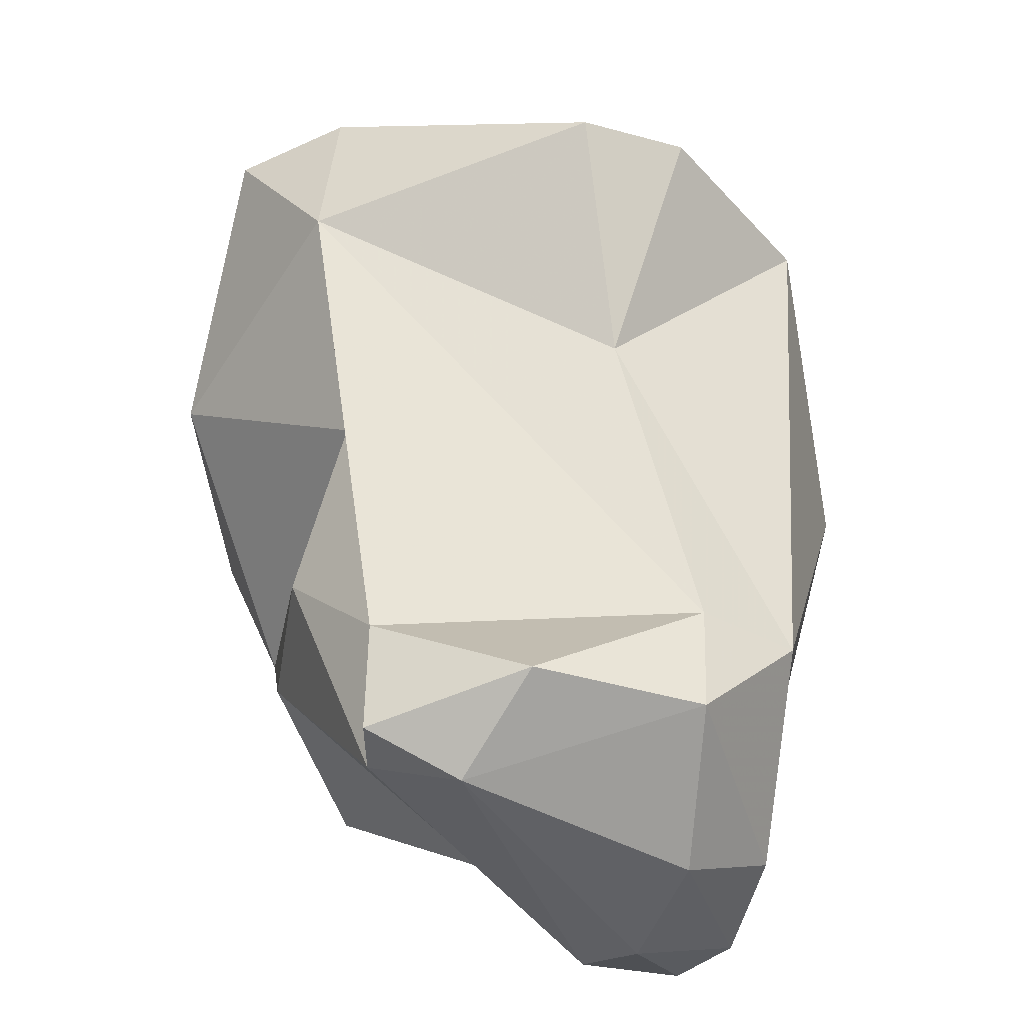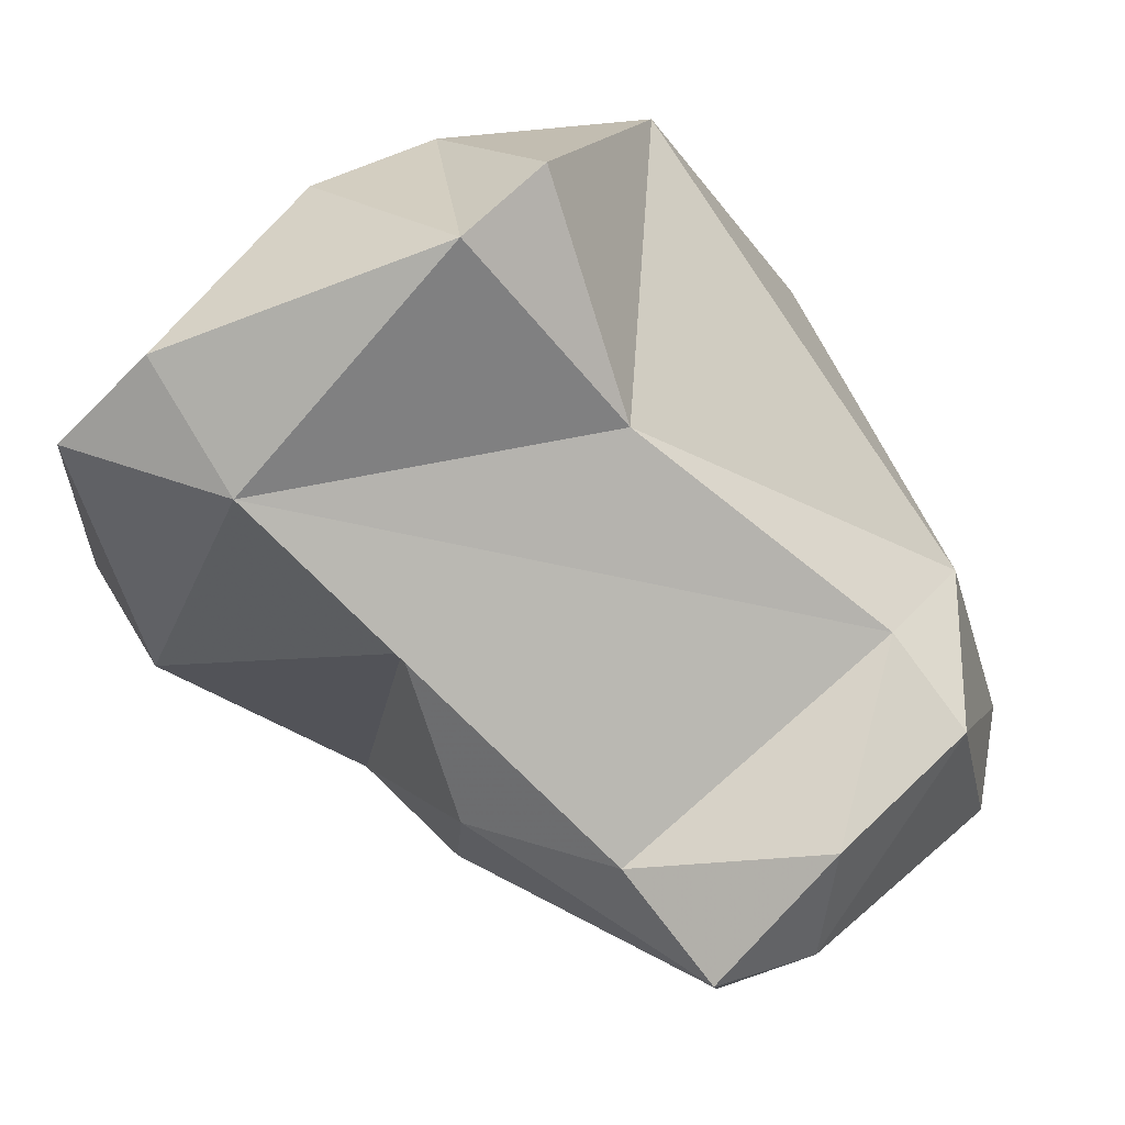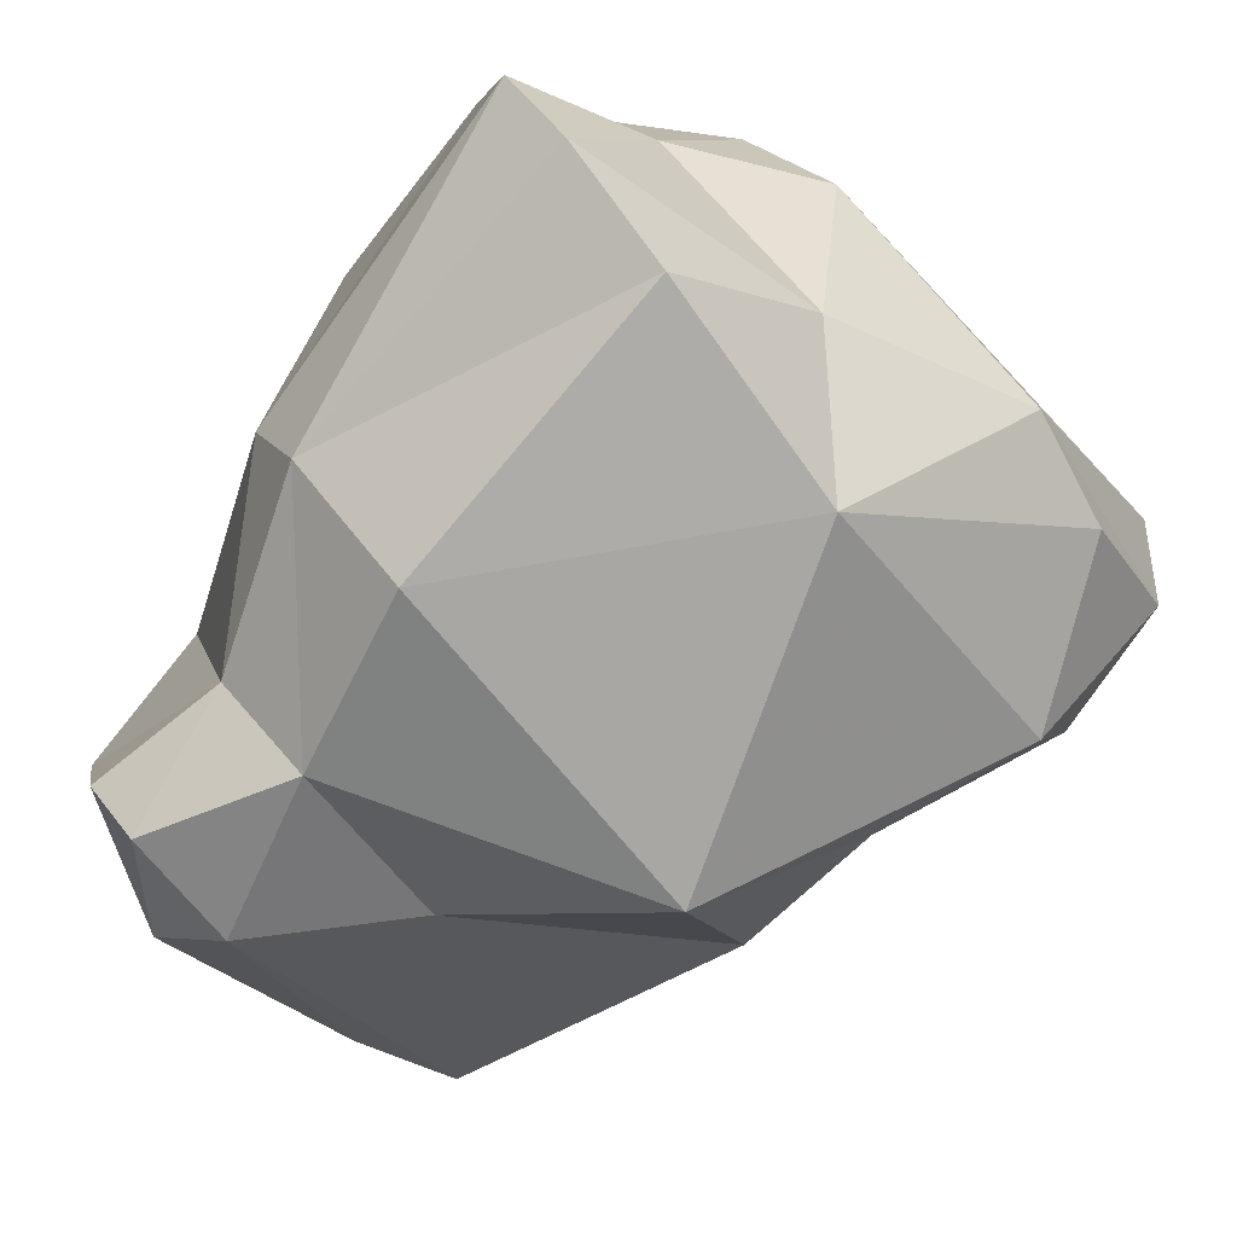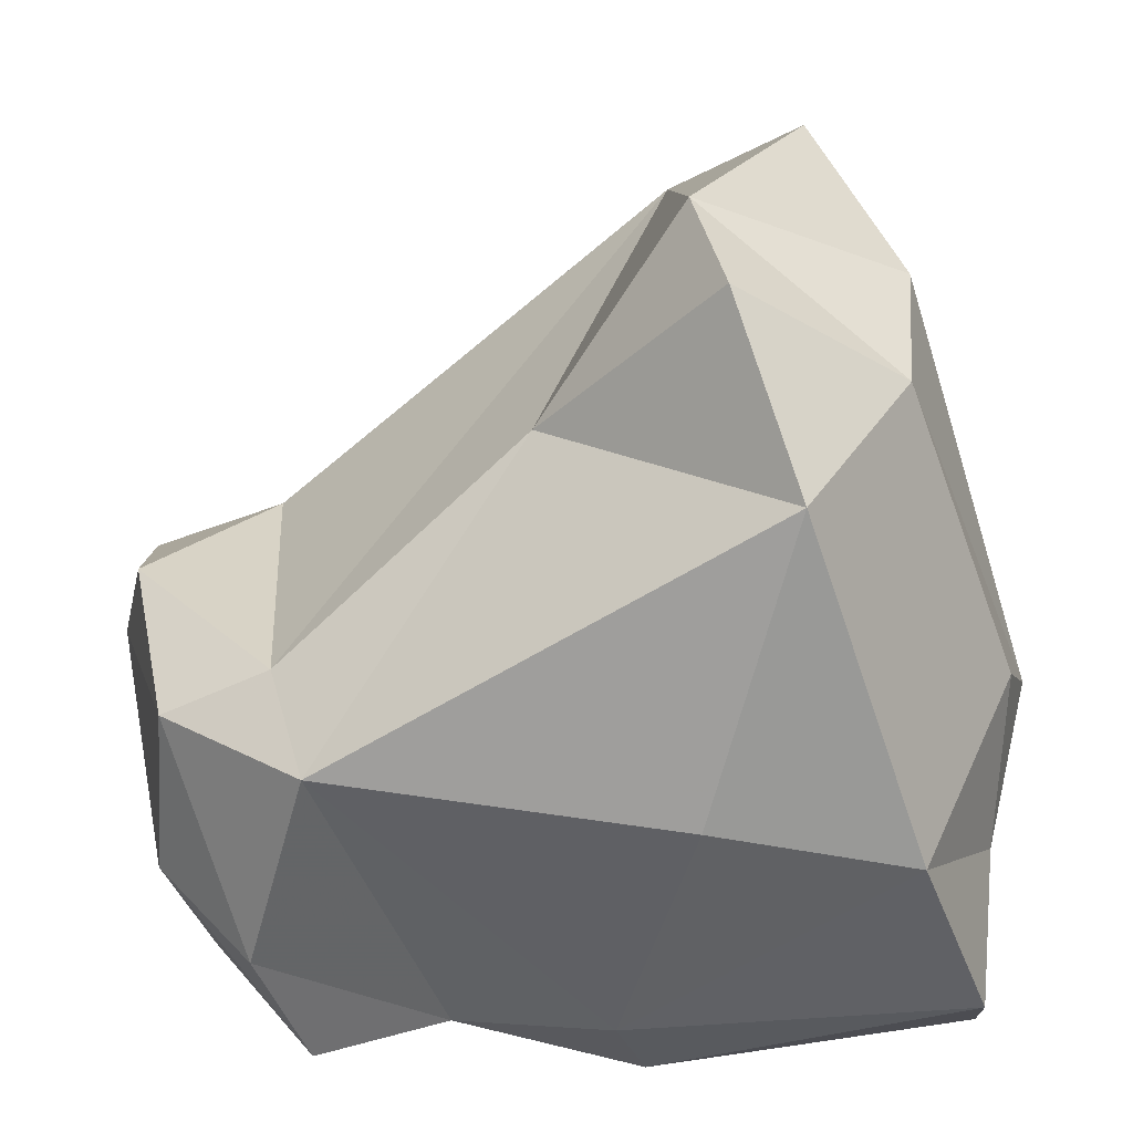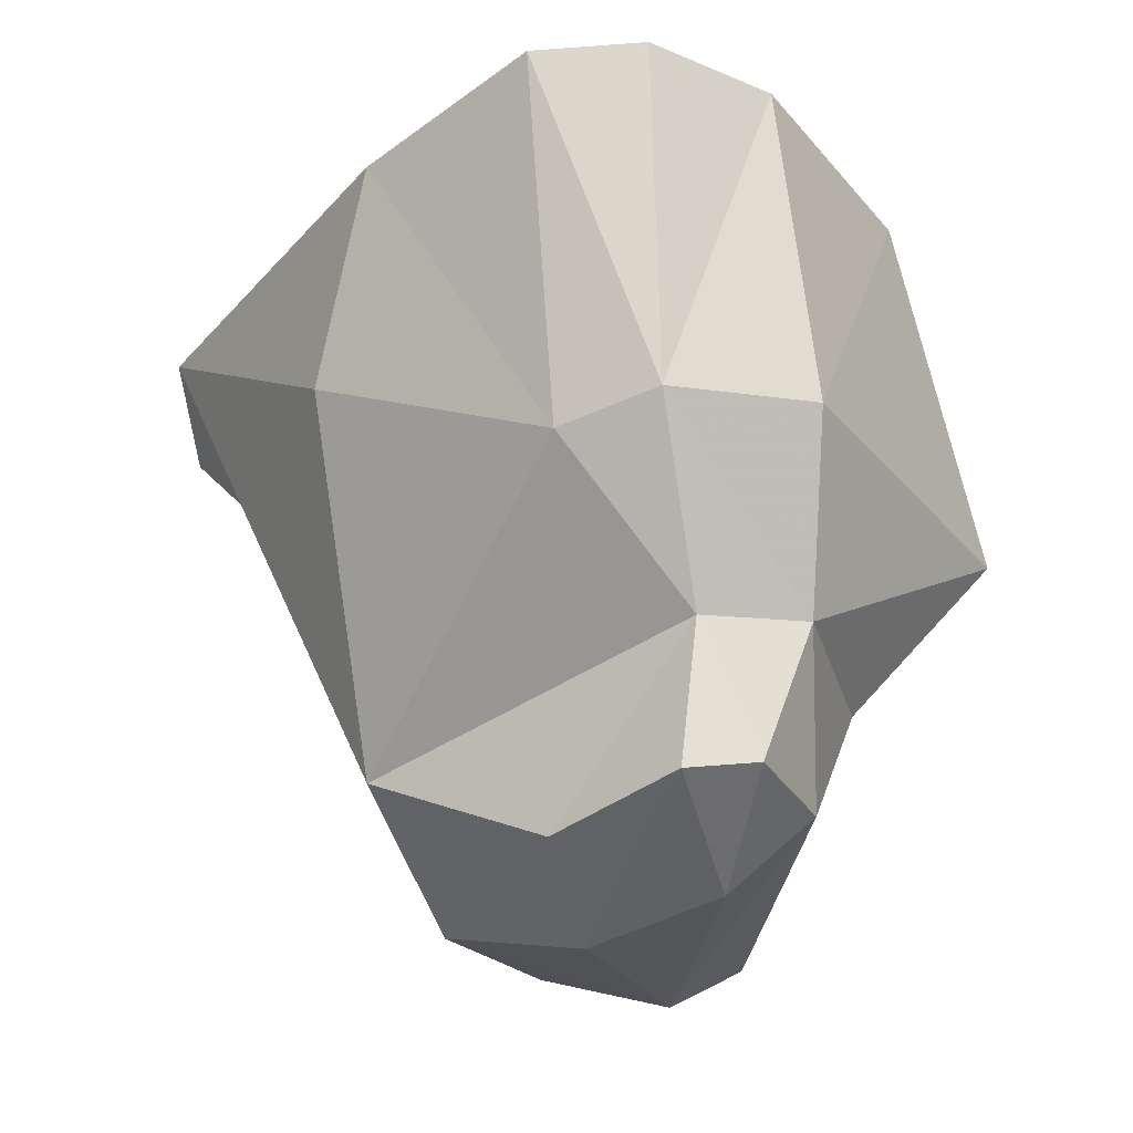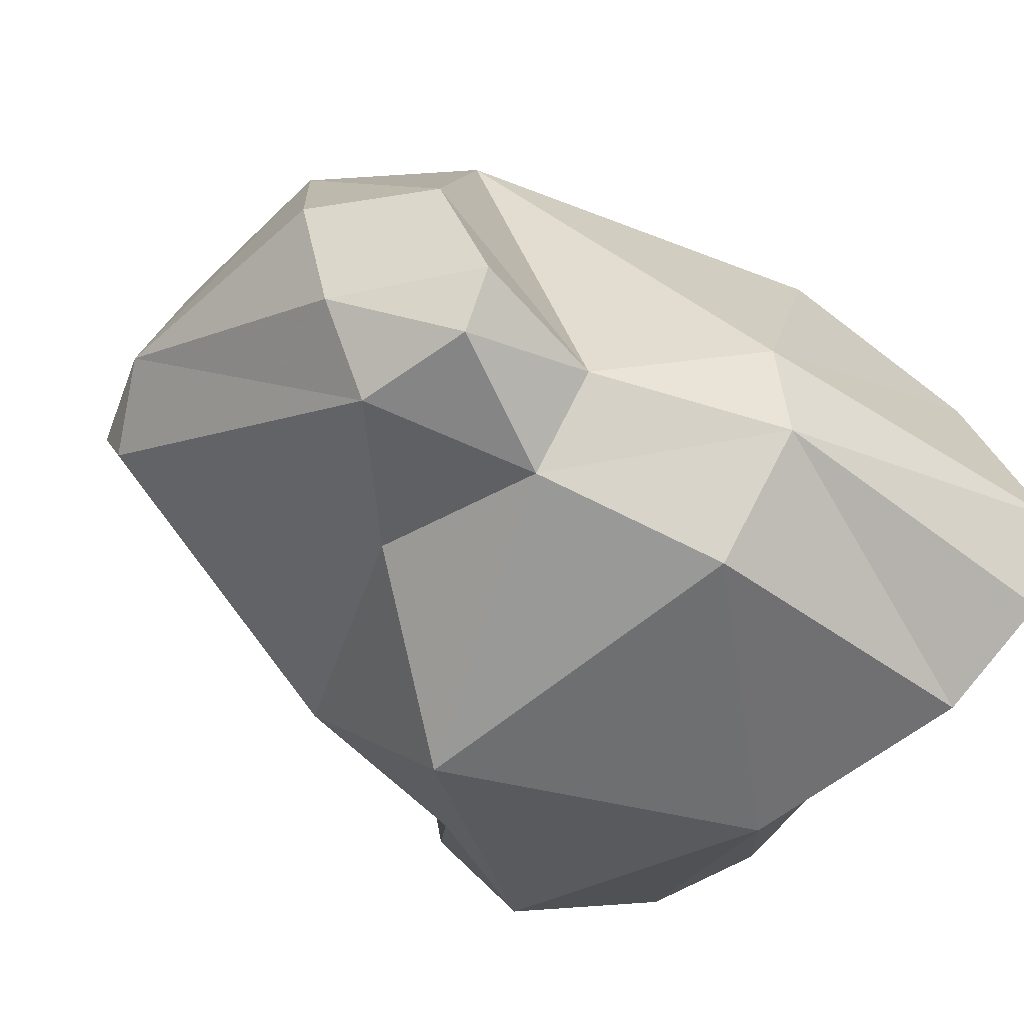
<metadata>
{"format":"obj","ext":"obj","renderer":"f3d","projection":"perspective","resolution":1024,"background":"white","views":[{"elev":-66.9,"azim":164.9,"up":"+Z"},{"elev":58.1,"azim":144.2,"up":"+Y"},{"elev":-67.9,"azim":-35.7,"up":"+Y"},{"elev":44.4,"azim":-91.1,"up":"+Y"},{"elev":-10.2,"azim":-57.0,"up":"+Z"},{"elev":-62.4,"azim":-124.1,"up":"+Y"}]}
</metadata>
<code>
v 148.2 259.6 91.91
v 148.5 264.7 86.15
v 148.8 257 85.27
v 148.2 259 84.62
v 149.2 257 78.43
v 150.1 264.5 78.64
v 148.5 263.5 90.44
v 149.4 259.9 77.35
v 150 257.1 81.27
v 150.2 255.8 78.55
v 151.1 270.5 87.97
v 152.2 264.1 75.73
v 151.1 255 85.15
v 151.7 257.5 76.32
v 149.4 257.6 92.05
v 151.8 255.7 81.26
v 151.5 260.4 75.42
v 152.8 264.3 92.52
v 151.1 261 92.24
v 152.5 256 77.77
v 154.8 270.2 90.26
v 156.8 261.8 74.43
v 152.4 265.2 77.98
v 151.7 256.3 91.49
v 158.2 255 83.14
v 155.2 256.7 79.93
v 155.2 268.8 83.11
v 154.8 259.1 91.83
v 154.6 272.8 86.7
v 157.7 270.5 90.5
v 156 264.4 75.02
v 158.7 261.1 75.21
v 159.3 263.1 77.72
v 159 262.2 74.95
v 156.3 256.1 89.92
v 157 273 86.09
v 154.3 262.5 93.14
v 160.7 259 81.6
v 160.6 265.2 83.34
v 161 262.1 80.87
v 162.4 269.1 86.03
v 162.5 270.7 88.8
v 160.8 257.9 85.09
v 161.4 260.5 91.26
v 159.2 260.6 92.35
v 163.1 263.8 91.18
v 162.4 258.7 87.96
v 164 262.7 90.25
v 164.3 263.1 87.14
v 164.5 268.9 89.19
g foo
f 14 10 5
f 20 10 14
f 17 14 5
f 22 20 14
f 17 5 8
f 22 14 17
f 32 20 22
f 8 12 17
f 34 32 22
f 22 17 12
f 31 22 12
f 31 34 22
f 9 10 16
f 10 20 16
f 20 26 16
f 9 5 10
f 26 20 32
f 9 8 5
f 6 8 9
f 8 6 12
f 33 32 34
f 12 6 23
f 33 31 23
f 33 34 31
f 31 12 23
f 3 16 13
f 26 25 16
f 25 13 16
f 16 3 9
f 38 25 26
f 9 3 4
f 6 9 4
f 38 26 32
f 38 32 40
f 6 4 2
f 33 40 32
f 25 35 13
f 13 24 3
f 43 25 38
f 43 38 40
f 39 43 40
f 40 33 39
f 2 11 6
f 23 41 33
f 33 41 39
f 27 41 23
f 11 27 6
f 23 6 27
f 13 35 24
f 15 3 24
f 35 25 47
f 3 15 1
f 47 25 43
f 47 43 49
f 1 4 3
f 1 7 4
f 7 2 4
f 49 43 39
f 11 2 7
f 49 39 41
f 41 27 36
f 27 11 29
f 29 36 27
f 28 15 24
f 28 24 35
f 45 28 35
f 45 35 44
f 44 35 47
f 1 15 19
f 19 15 28
f 44 47 48
f 47 49 48
f 7 1 19
f 18 7 19
f 50 48 49
f 11 7 18
f 18 21 11
f 41 50 49
f 41 42 50
f 41 36 42
f 29 11 21
f 36 29 21
f 19 28 37
f 37 28 45
f 44 48 45
f 46 37 45
f 46 45 48
f 18 19 37
f 46 30 37
f 50 46 48
f 21 18 37
f 30 21 37
f 42 30 46
f 50 42 46
f 21 30 36
f 42 36 30
g

</code>
